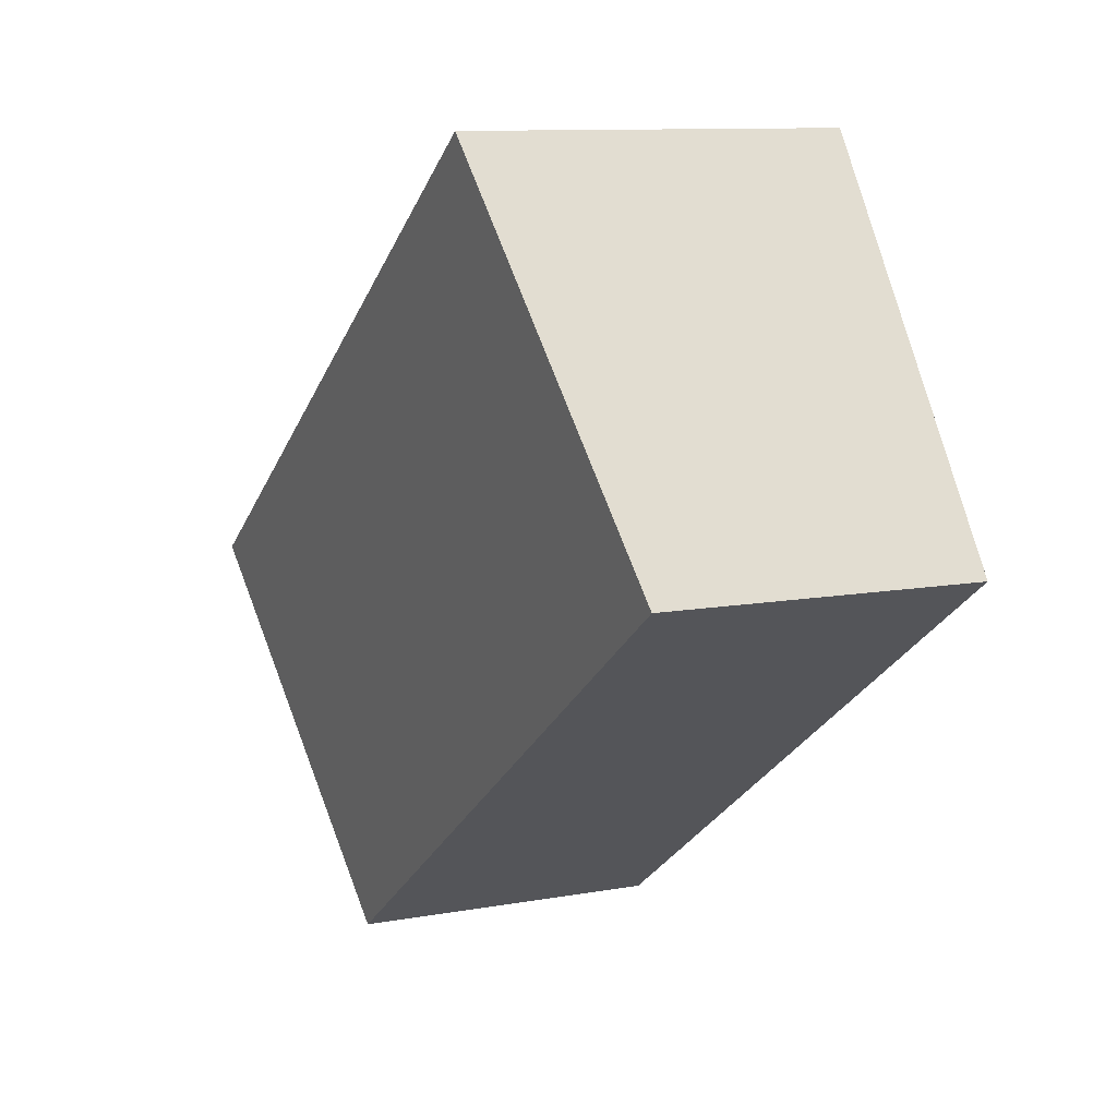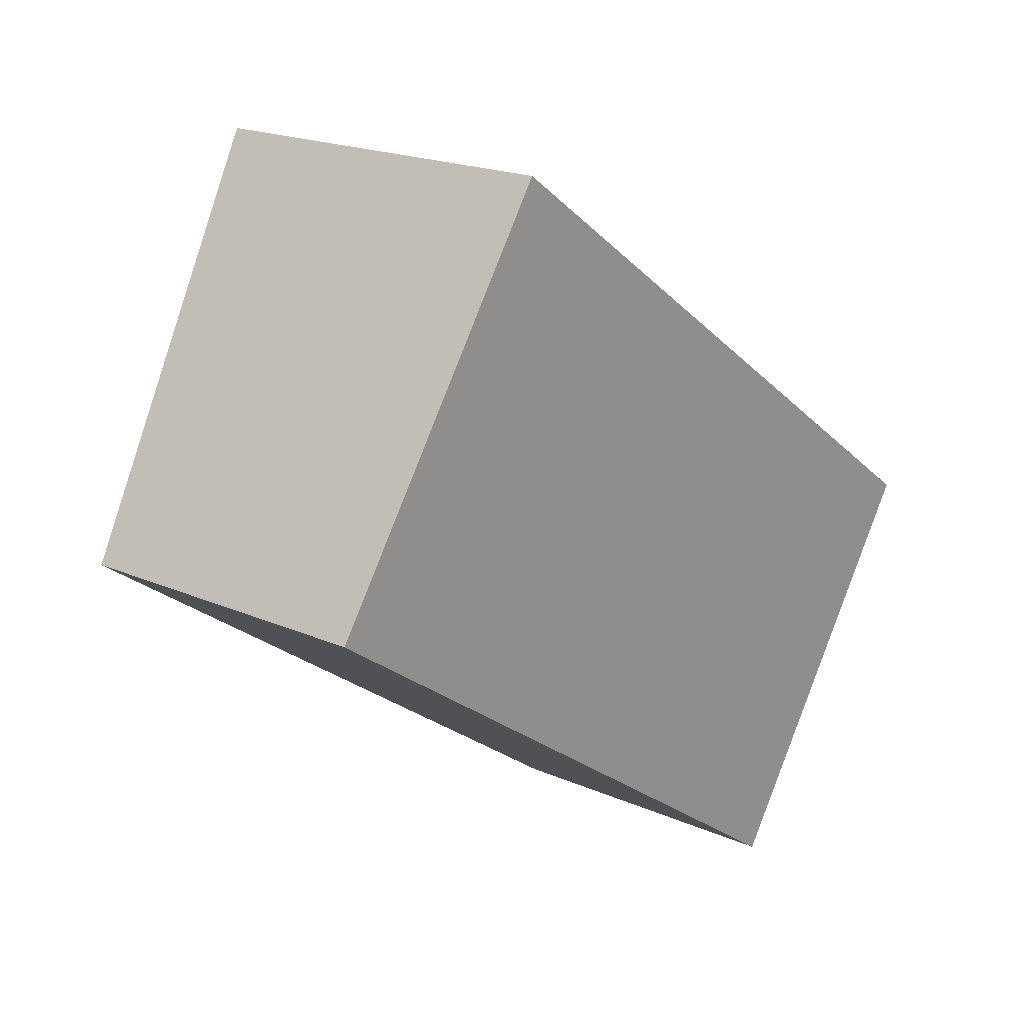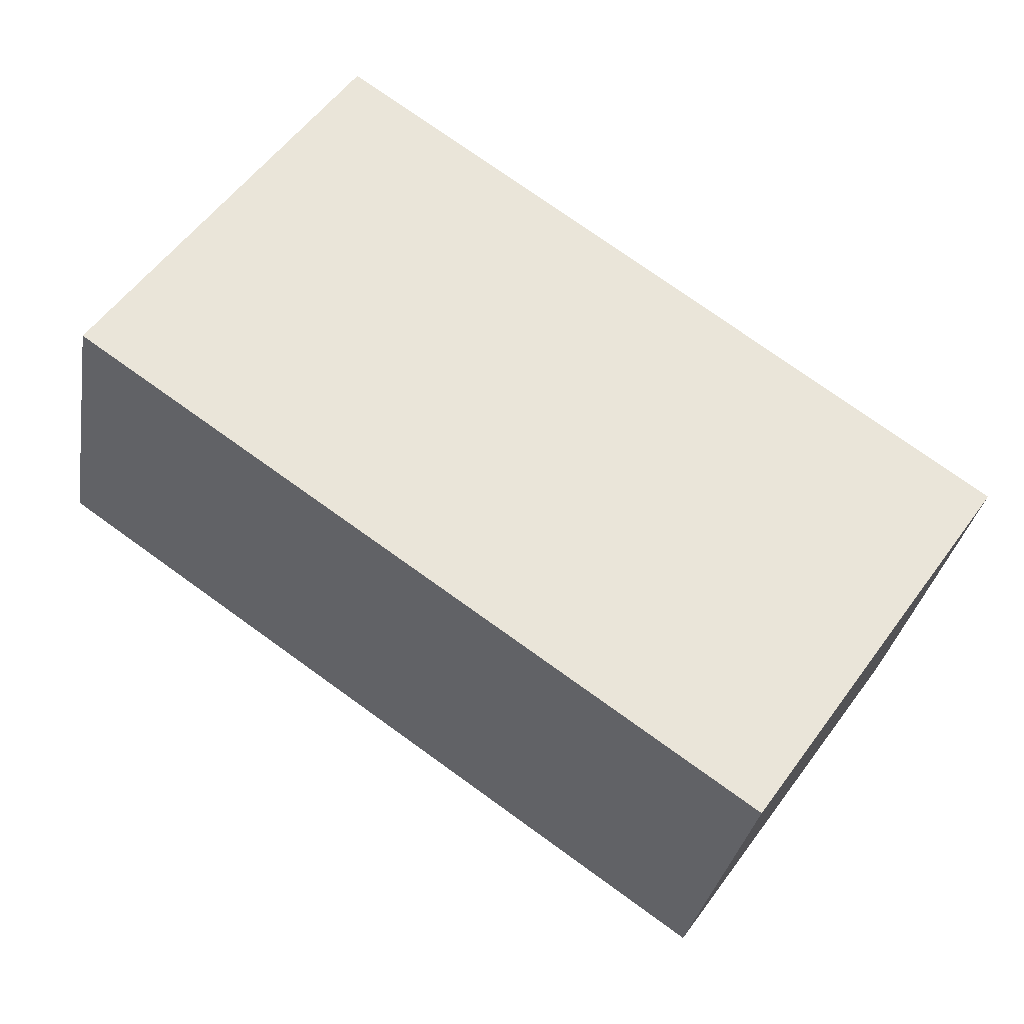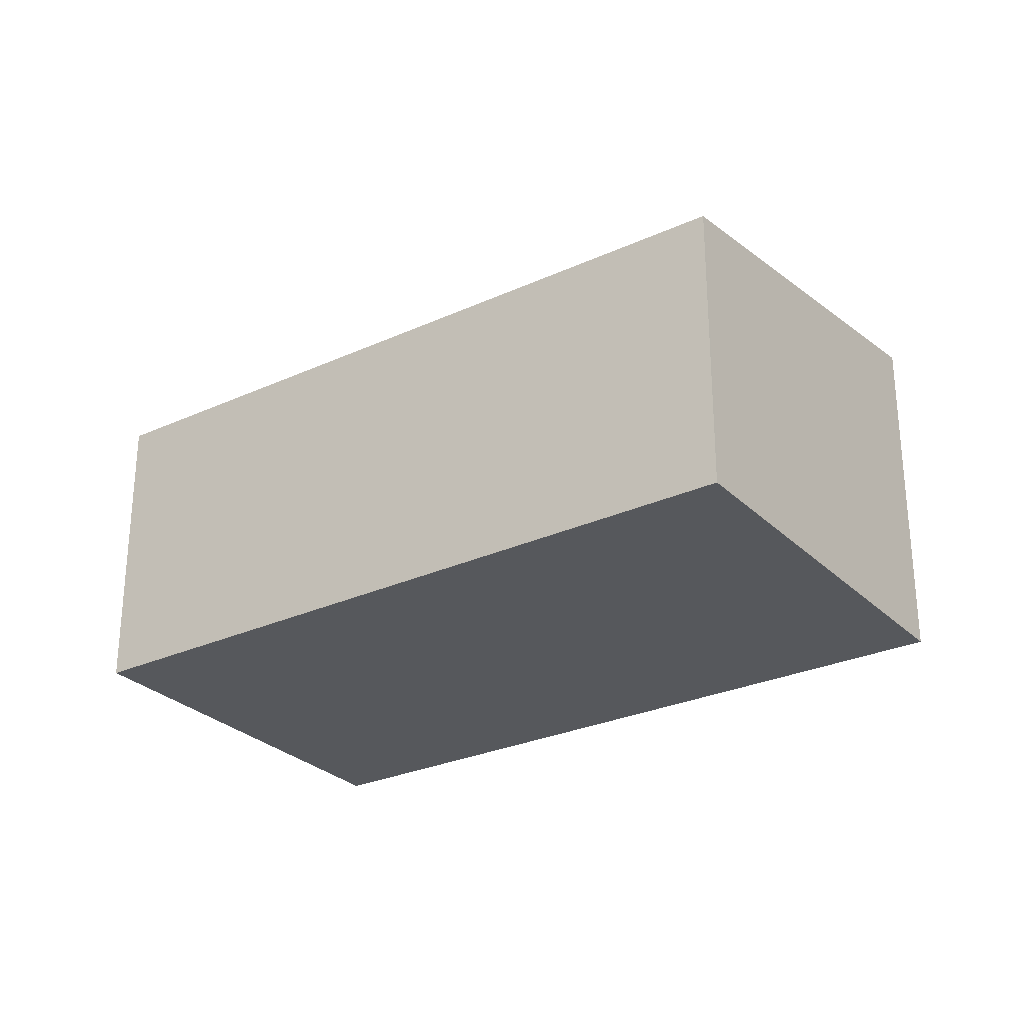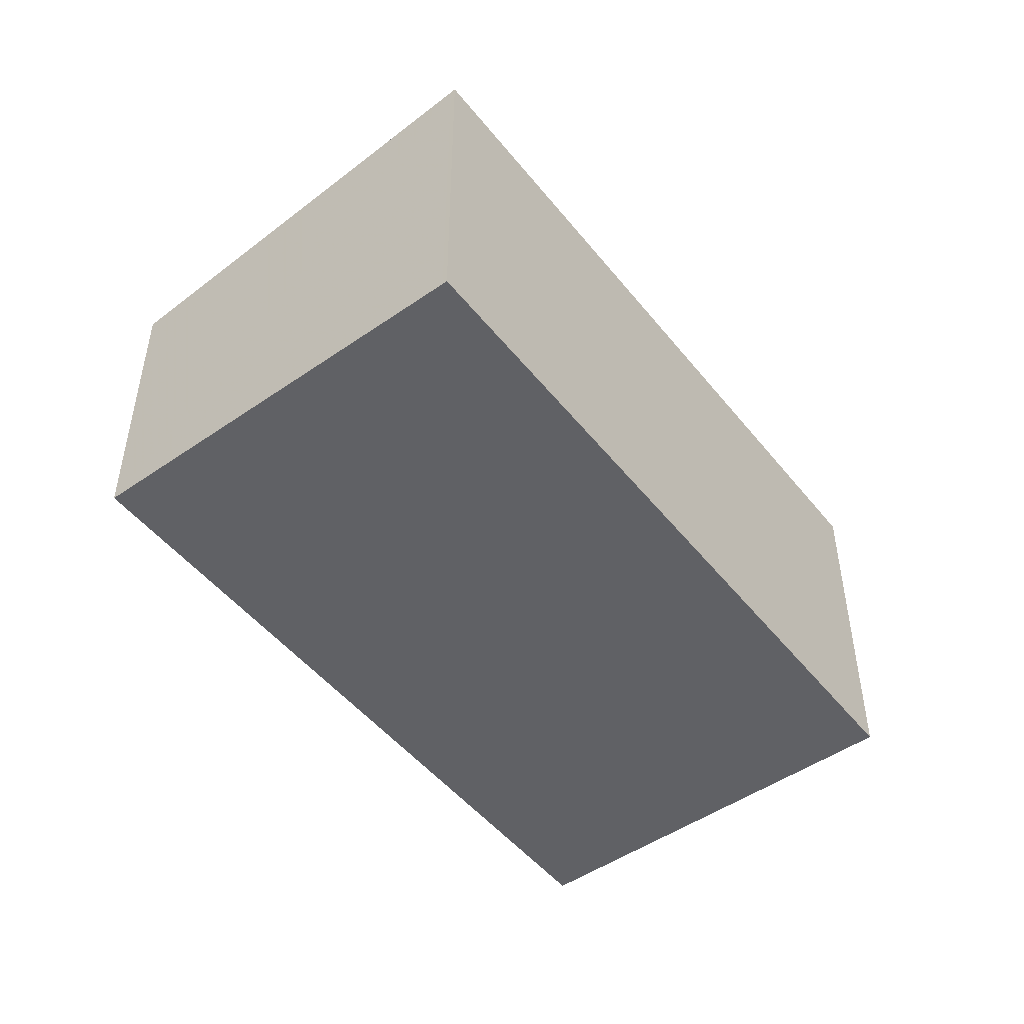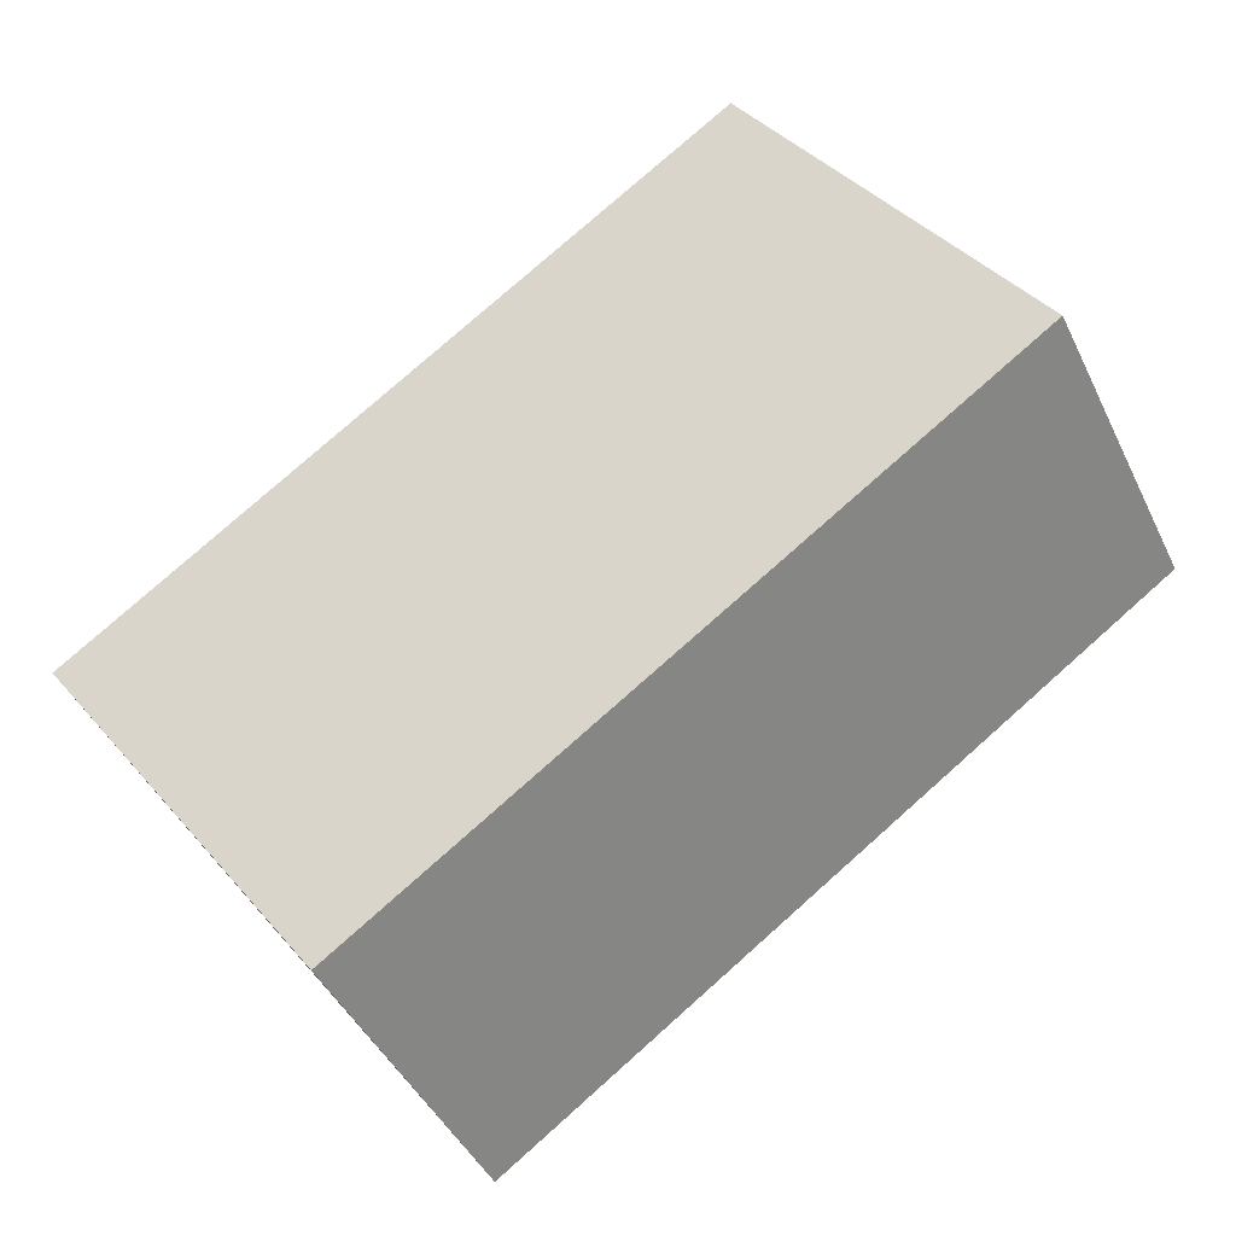
<metadata>
{"format":"obj","ext":"obj","renderer":"f3d","projection":"perspective","resolution":1024,"background":"white","views":[{"elev":10.5,"azim":65.4,"up":"+Y"},{"elev":19.5,"azim":129.5,"up":"+Y"},{"elev":-31.3,"azim":170.5,"up":"+Y"},{"elev":-28.1,"azim":69.7,"up":"+Z"},{"elev":-49.5,"azim":162.2,"up":"+Z"},{"elev":-44.8,"azim":24.6,"up":"+Y"}]}
</metadata>
<code>
v 299 -257.5 1.927
v 302.3 -255.2 1.923
v 303.6 -257.1 1.617
v 300.3 -259.4 1.624
v 302.3 -255.2 1.92
v 299 -257.6 1.923
v 303.6 -257.1 1.617
v 302.3 -255.2 1.92
v 302.3 -255.2 1.923
v 300.3 -259.4 1.626
v 303.6 -257.1 1.619
v 303.6 -257.1 1.619
v 299 -257.5 1.923
v 300.3 -259.4 1.626
v 300.3 -259.4 1.624
v 299 -257.5 1.927
v 299 -257.5 1.927
v 299 -257.5 1.927
v 299 -257.5 -2.22e-16
v 299 -257.5 2.22e-16
v 302.3 -255.2 1.92
v 302.3 -255.2 1.923
v 302.3 -255.2 0
v 302.3 -255.2 2.22e-16
v 303.6 -257.1 1.617
v 303.6 -257.1 1.617
v 303.6 -257.1 2.22e-16
v 303.6 -257.1 0
v 300.3 -259.4 1.626
v 300.3 -259.4 1.624
v 300.3 -259.4 0
v 300.3 -259.4 0
v 303.6 -257.1 1.619
v 302.3 -255.2 1.92
v 302.3 -255.2 2.22e-16
v 303.6 -257.1 0
v 299 -257.5 1.927
v 299 -257.6 1.923
v 299 -257.6 0
v 299 -257.5 -2.22e-16
v 300.3 -259.4 1.624
v 303.6 -257.1 1.617
v 303.6 -257.1 0
v 300.3 -259.4 0
v 302.3 -255.2 1.923
v 302.3 -255.2 1.923
v 302.3 -255.2 0
v 302.3 -255.2 0
v 299 -257.6 1.923
v 300.3 -259.4 1.626
v 300.3 -259.4 0
v 299 -257.6 0
v 303.6 -257.1 1.617
v 303.6 -257.1 1.619
v 303.6 -257.1 0
v 303.6 -257.1 2.22e-16
v 300.3 -259.4 1.624
v 300.3 -259.4 1.624
v 300.3 -259.4 0
v 300.3 -259.4 0
v 302.3 -255.2 1.923
v 299 -257.5 1.927
v 299 -257.5 2.22e-16
v 302.3 -255.2 0
v 299 -257.5 0
v 302.3 -255.2 0
v 303.6 -257.1 0
v 300.3 -259.4 0
f 9 2 5 8
f 12 3 7 11
f 15 4 10 14
f 13 6 1 16
f 14 10 6 13
f 11 8 5 12
f 13 8 11 14
f 14 11 7 15
f 16 9 8 13
f 18 19 20 17
f 22 23 24 21
f 26 27 28 25
f 30 31 32 29
f 34 35 36 33
f 38 39 40 37
f 42 43 44 41
f 46 47 48 45
f 50 51 52 49
f 54 55 56 53
f 58 59 60 57
f 62 63 64 61
f 66 67 68 65

</code>
